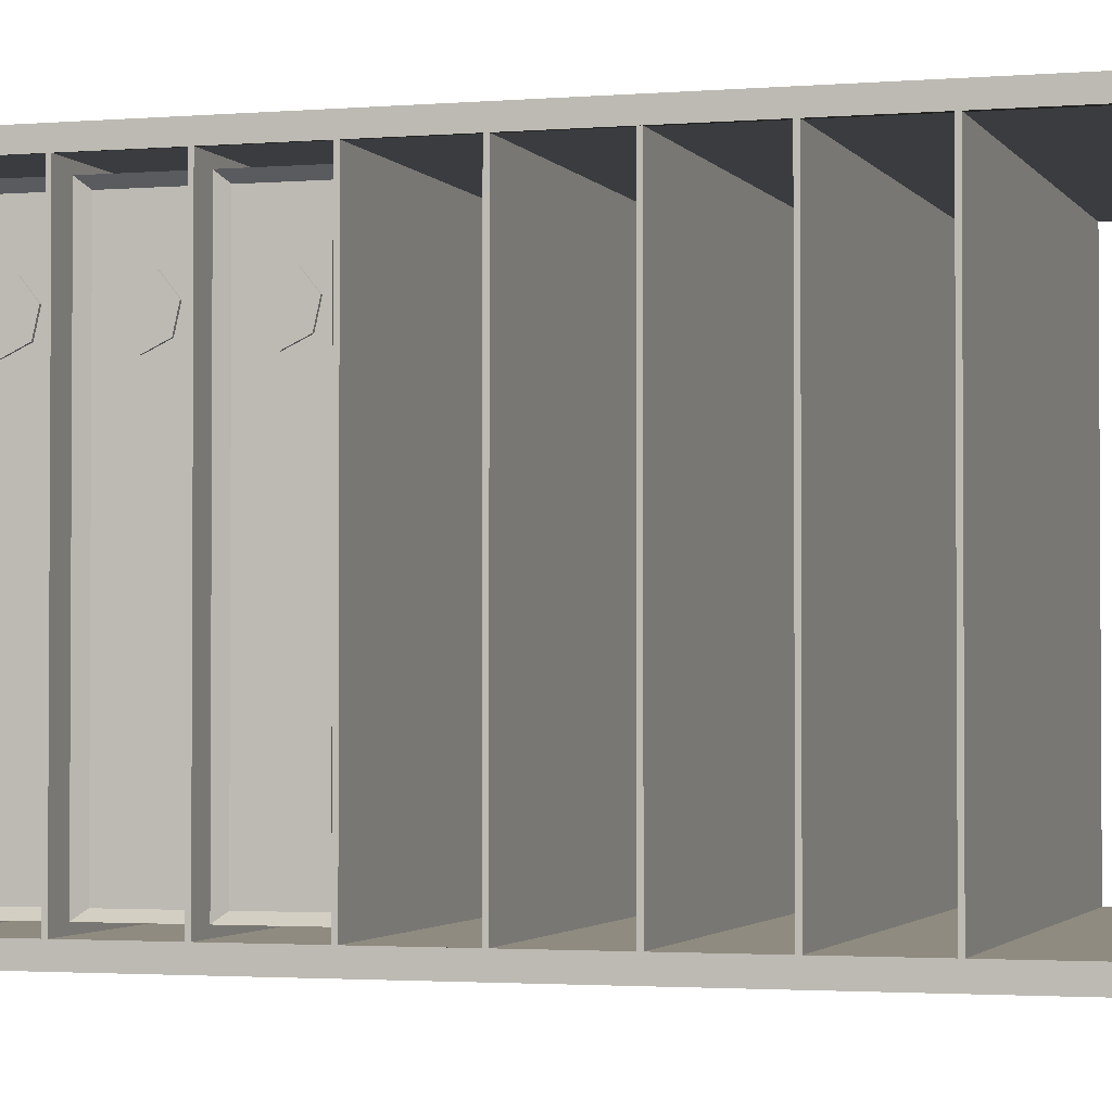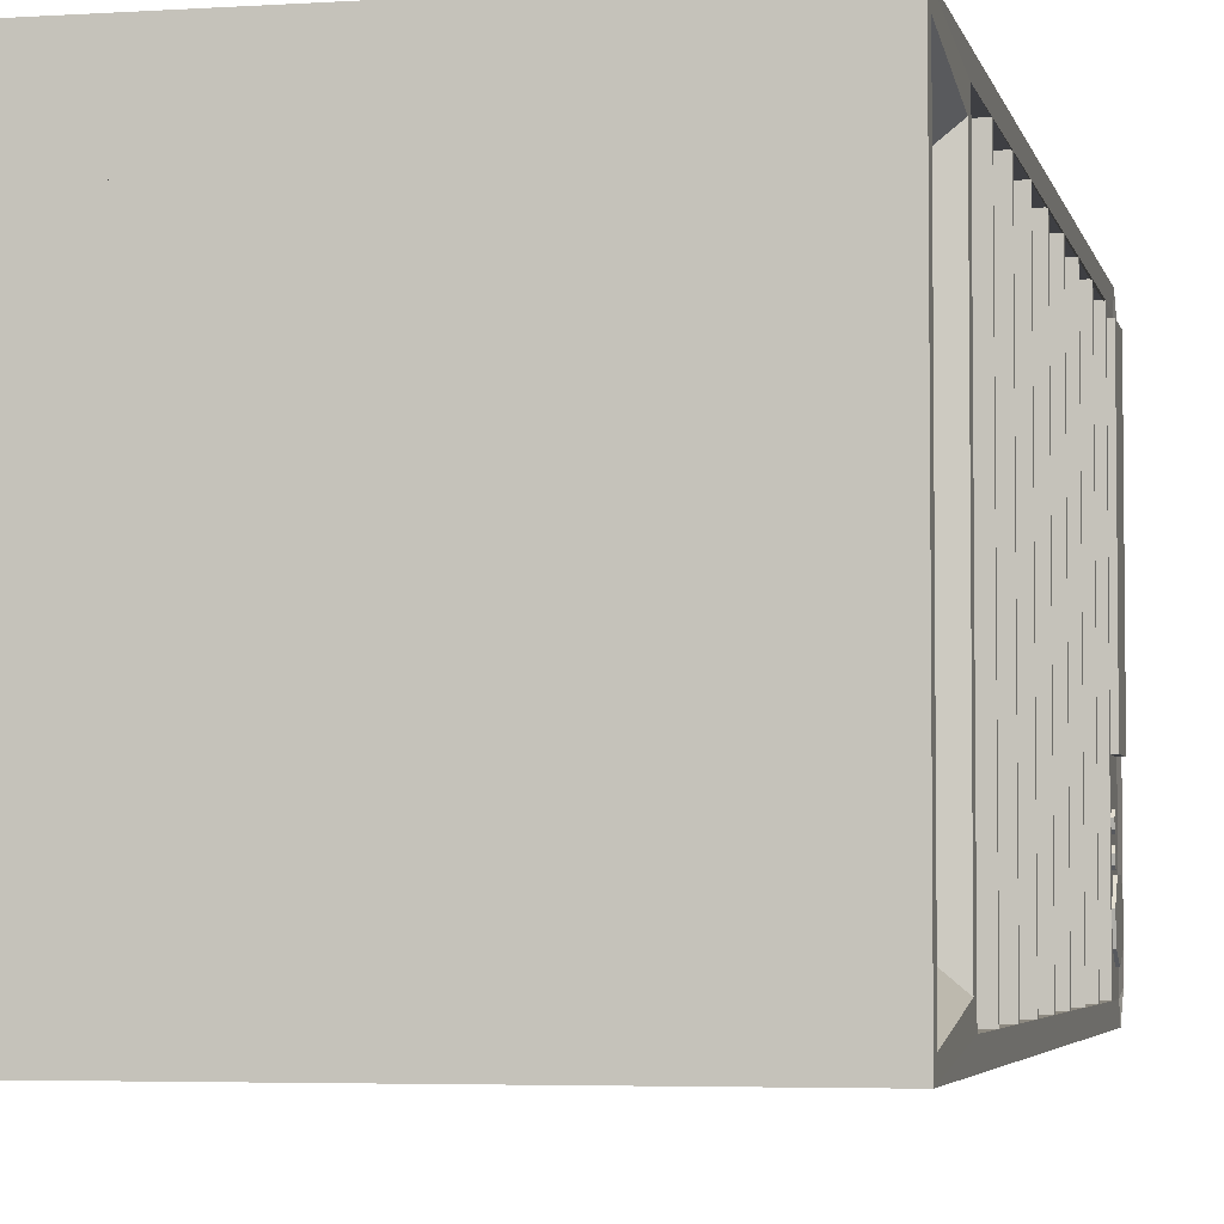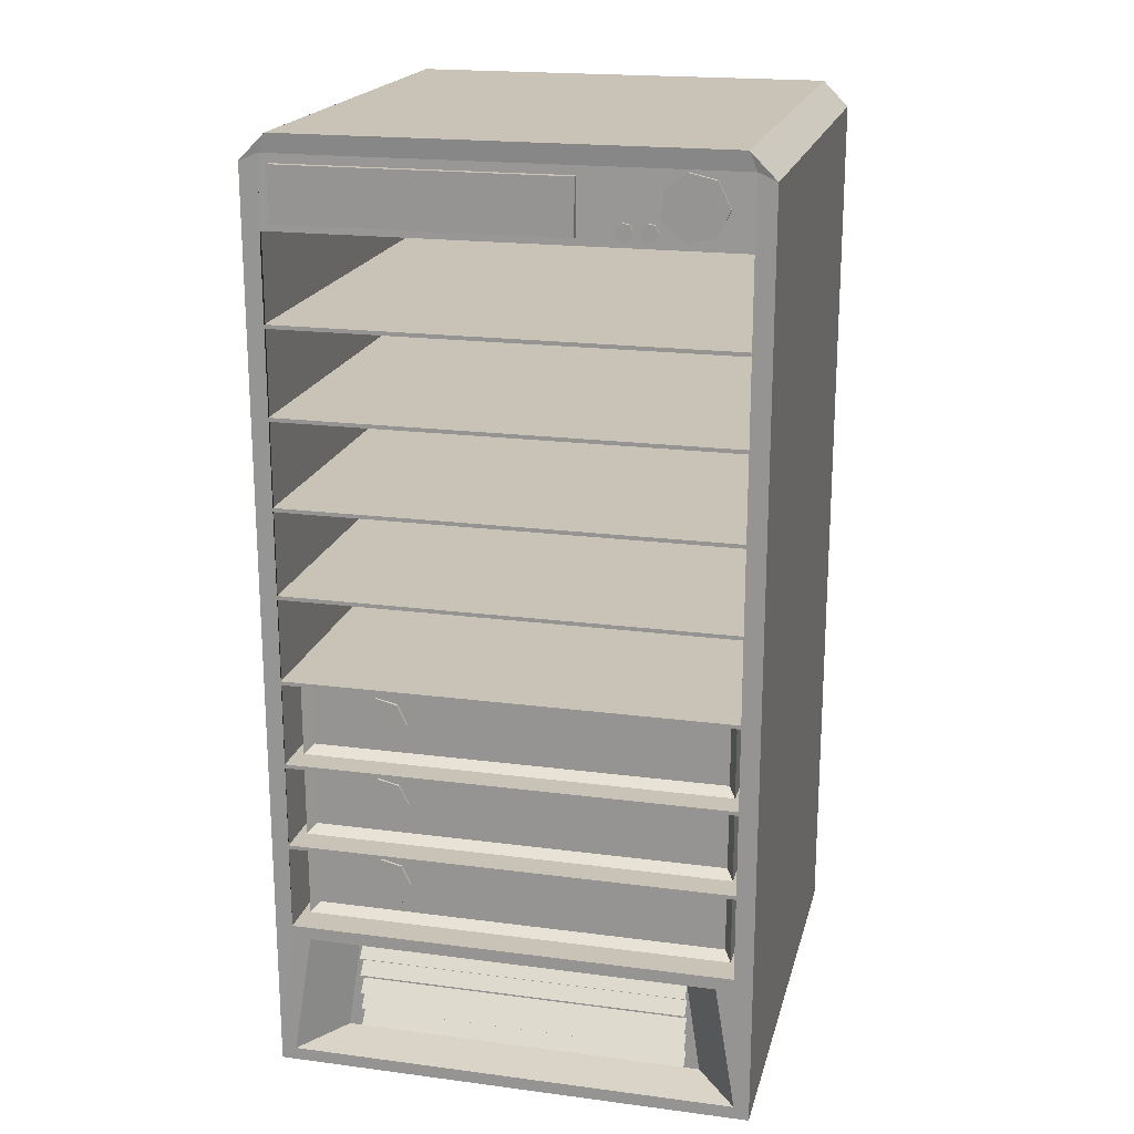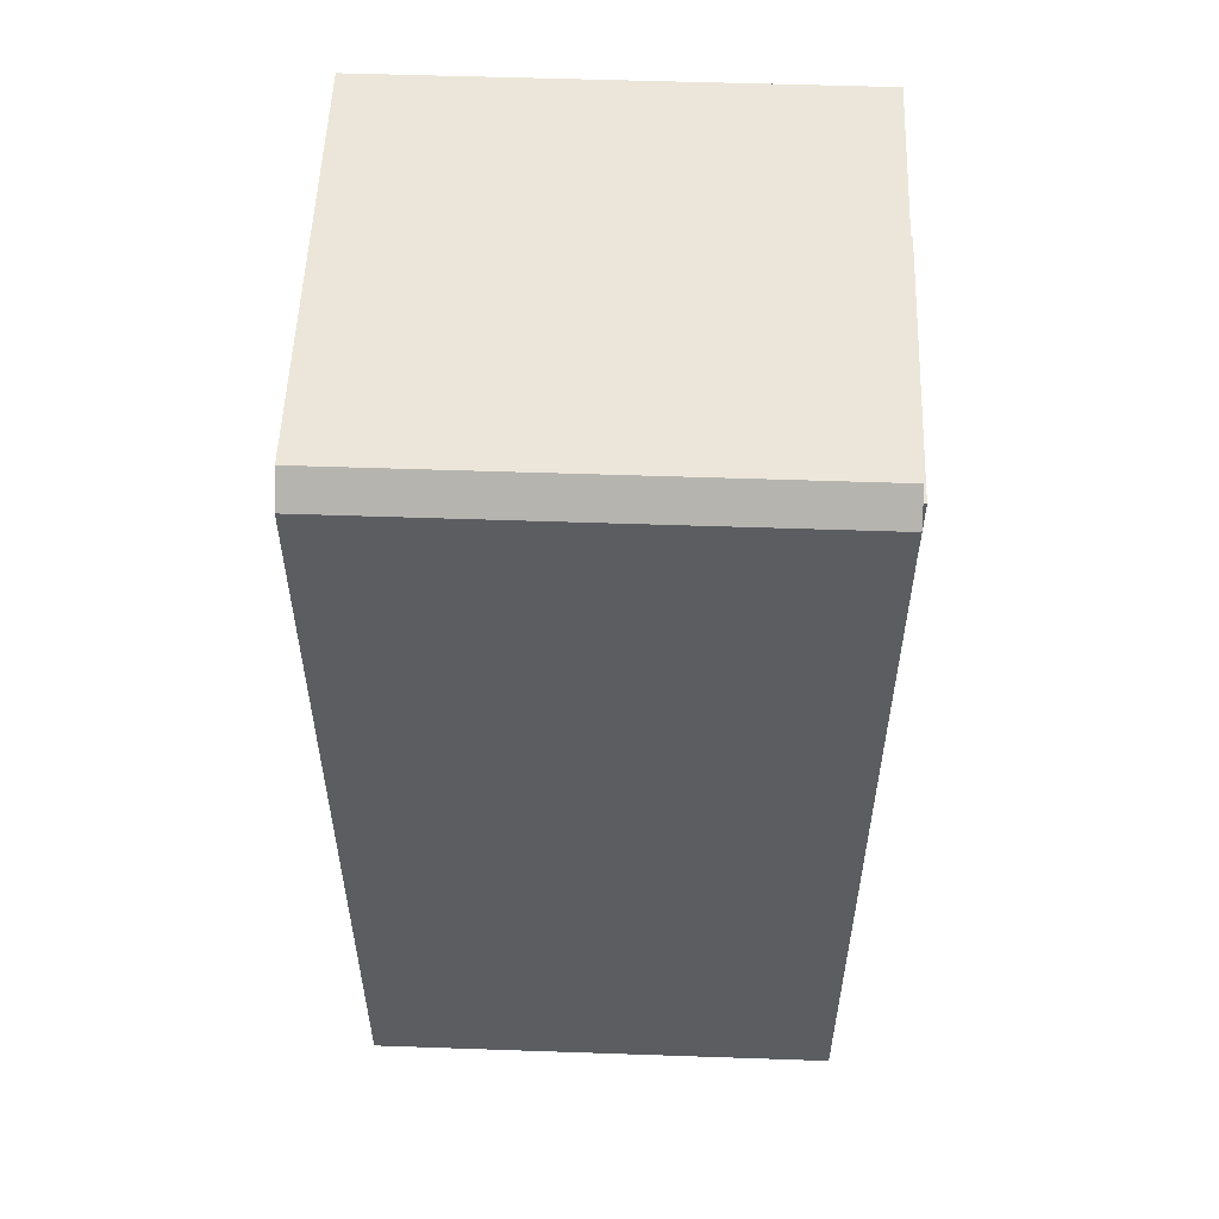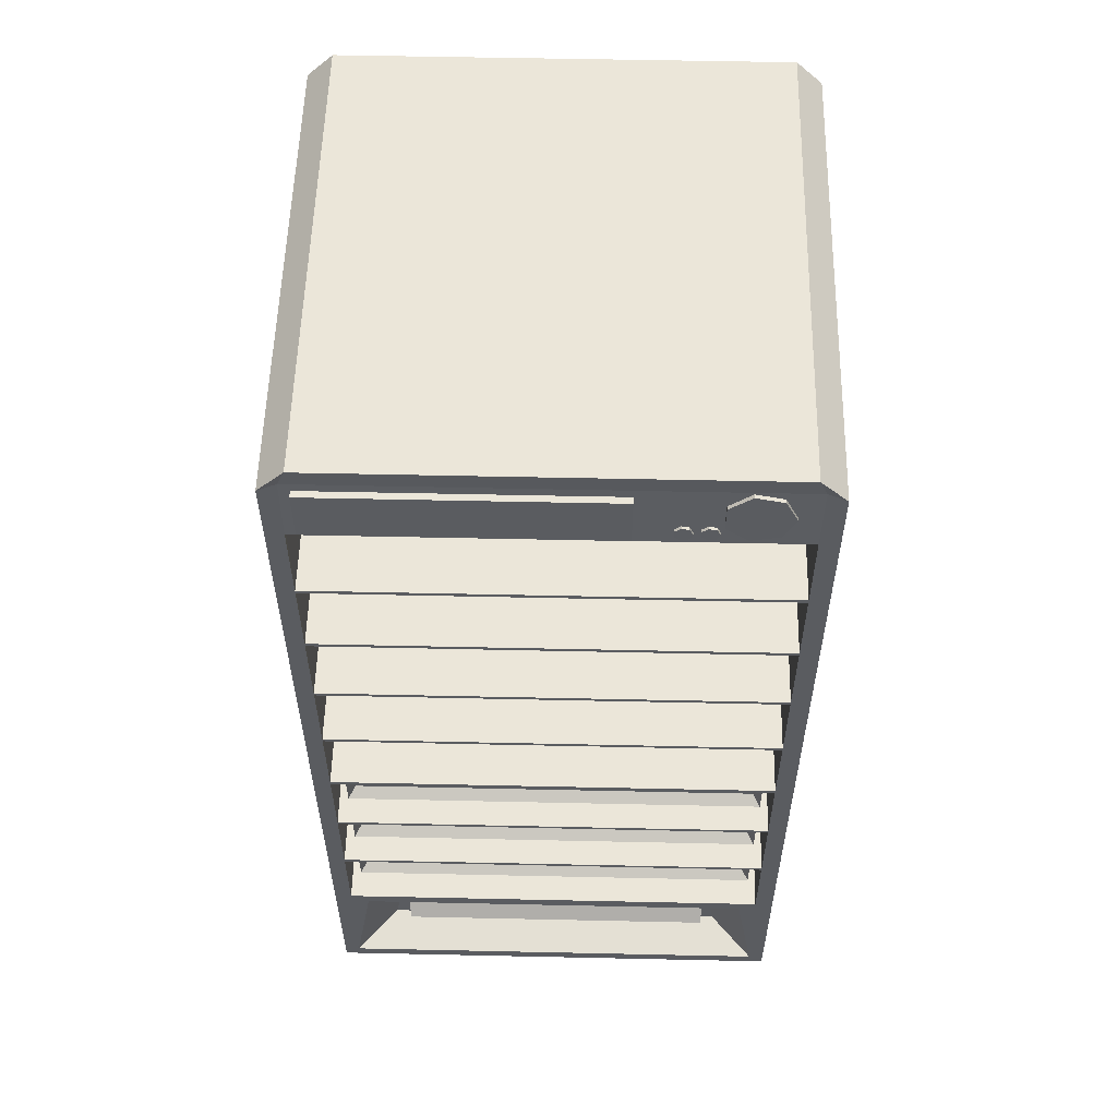
<metadata>
{"format":"obj","ext":"obj","renderer":"f3d","projection":"perspective","resolution":1024,"background":"white","views":[{"elev":-2.1,"azim":106.9,"up":"+Z"},{"elev":-4.2,"azim":12.1,"up":"+Z"},{"elev":19.5,"azim":103.7,"up":"+Y"},{"elev":54.2,"azim":2.1,"up":"+Y"},{"elev":55.8,"azim":91.3,"up":"+Y"}]}
</metadata>
<code>
o Plane.001
v -1.421 -2.472 1.295
v -1.421 2.157 1.416
v -1.421 -2.472 -1.375
v -1.421 2.157 -1.487
v 1.715 -2.472 1.295
v 1.715 2.157 1.416
v 1.715 -2.472 -1.375
v 1.715 2.157 -1.487
v -1.421 -3.303 -1.509
v -1.421 -3.303 1.43
v 1.715 -3.303 -1.509
v 1.715 -3.303 1.43
v -1.421 -3.387 -1.608
v -1.421 -3.387 1.528
v 1.715 -3.387 1.528
v 1.715 -3.387 -1.608
v -1.421 -2.388 -1.487
v -1.421 -2.388 1.416
v 1.715 -2.388 1.416
v 1.715 -2.388 -1.487
v -1.125 -3.25 -1.232
v -1.125 -3.25 1.153
v 1.419 -3.25 1.153
v 1.419 -3.25 -1.232
v -1.125 -2.525 -1.123
v -1.125 -2.525 1.044
v 1.419 -2.525 1.044
v 1.419 -2.525 -1.123
v -1.421 2.559 1.528
v -1.421 2.725 1.361
v -1.363 2.607 1.41
v -1.421 2.725 -1.441
v -1.421 2.559 -1.608
v -1.363 2.607 -1.49
v 1.715 2.559 -1.608
v 1.715 2.725 -1.441
v 1.704 2.607 -1.49
v 1.715 2.725 1.361
v 1.715 2.559 1.528
v 1.704 2.607 1.41
v 1.715 1.601 -1.487
v 1.715 1.576 -1.487
v 1.715 1.033 -1.487
v 1.715 1.008 -1.487
v 1.715 0.465 -1.487
v 1.715 0.4398 -1.487
v 1.715 -0.1031 -1.487
v 1.715 -0.1283 -1.487
v 1.715 -0.6713 -1.487
v 1.715 -0.6965 -1.487
v 1.715 -1.239 -1.487
v 1.715 -1.265 -1.487
v 1.715 -1.808 -1.487
v 1.715 -1.833 -1.487
v -1.421 -1.833 -1.487
v -1.421 -1.808 -1.487
v -1.421 -1.265 -1.487
v -1.421 -1.239 -1.487
v -1.421 -0.6965 -1.487
v -1.421 -0.6713 -1.487
v -1.421 -0.1283 -1.487
v -1.421 -0.1031 -1.487
v -1.421 0.4398 -1.487
v -1.421 0.465 -1.487
v -1.421 1.008 -1.487
v -1.421 1.033 -1.487
v -1.421 1.576 -1.487
v -1.421 1.601 -1.487
v 1.715 -1.833 1.416
v 1.715 -1.808 1.416
v 1.715 -1.265 1.416
v 1.715 -1.239 1.416
v 1.715 -0.6965 1.416
v 1.715 -0.6713 1.416
v 1.715 -0.1283 1.416
v 1.715 -0.1031 1.416
v 1.715 0.4398 1.416
v 1.715 0.465 1.416
v 1.715 1.008 1.416
v 1.715 1.033 1.416
v 1.715 1.576 1.416
v 1.715 1.601 1.416
v -1.421 1.601 1.416
v -1.421 1.576 1.416
v -1.421 1.033 1.416
v -1.421 1.008 1.416
v -1.421 0.465 1.416
v -1.421 0.4398 1.416
v -1.421 -0.1031 1.416
v -1.421 -0.1283 1.416
v -1.421 -0.6713 1.416
v -1.421 -0.6965 1.416
v -1.421 -1.239 1.416
v -1.421 -1.265 1.416
v -1.421 -1.808 1.416
v -1.421 -1.833 1.416
v -1.361 2.532 1.068
v -1.453 2.435 1.068
v -1.361 2.532 -0.229
v -1.453 2.435 -0.229
v -1.361 2.399 1.068
v -1.453 2.302 1.068
v -1.361 2.399 -0.229
v -1.453 2.302 -0.229
v -1.361 2.275 1.068
v -1.453 2.178 1.068
v -1.361 2.275 -0.229
v -1.453 2.178 -0.229
v -1.114 -2.731 1.041
v -1.206 -2.828 1.041
v -1.114 -2.731 -1.142
v -1.206 -2.828 -1.142
v -1.114 -2.865 1.041
v -1.206 -2.961 1.041
v -1.114 -2.865 -1.142
v -1.206 -2.961 -1.142
v -1.114 -2.607 1.041
v -1.206 -2.704 1.041
v -1.114 -2.607 -1.142
v -1.206 -2.704 -1.142
v -1.114 -2.983 1.041
v -1.206 -3.079 1.041
v -1.114 -2.983 -1.142
v -1.206 -3.079 -1.142
v -1.114 -3.107 1.041
v -1.206 -3.203 1.041
v -1.114 -3.107 -1.142
v -1.206 -3.203 -1.142
v 1.401 -2.731 -1.142
v 1.493 -2.828 -1.142
v 1.401 -2.731 1.041
v 1.493 -2.828 1.041
v 1.401 -2.865 -1.142
v 1.493 -2.961 -1.142
v 1.401 -2.865 1.041
v 1.493 -2.961 1.041
v 1.401 -2.607 -1.142
v 1.493 -2.704 -1.142
v 1.401 -2.607 1.041
v 1.493 -2.704 1.041
v 1.401 -2.983 -1.142
v 1.493 -3.079 -1.142
v 1.401 -2.983 1.041
v 1.493 -3.079 1.041
v 1.401 -3.107 -1.142
v 1.493 -3.203 -1.142
v 1.401 -3.107 1.041
v 1.493 -3.203 1.041
v 1.689 2.397 -1.354
v 1.689 2.239 -1.278
v 1.689 2.2 -1.107
v 1.689 2.309 -0.9695
v 1.689 2.485 -0.9695
v 1.689 2.594 -1.107
v 1.689 2.555 -1.278
v 1.729 2.397 -1.354
v 1.729 2.239 -1.278
v 1.729 2.2 -1.107
v 1.729 2.309 -0.9695
v 1.729 2.485 -0.9695
v 1.729 2.594 -1.107
v 1.729 2.555 -1.278
v 1.689 2.247 -0.8026
v 1.689 2.204 -0.7818
v 1.689 2.193 -0.7349
v 1.689 2.223 -0.6974
v 1.689 2.271 -0.6974
v 1.689 2.301 -0.7349
v 1.689 2.29 -0.7818
v 1.729 2.247 -0.8026
v 1.729 2.204 -0.7818
v 1.729 2.193 -0.7349
v 1.729 2.223 -0.6974
v 1.729 2.271 -0.6974
v 1.729 2.301 -0.7349
v 1.729 2.29 -0.7818
v 1.689 2.249 -0.9511
v 1.689 2.206 -0.9303
v 1.689 2.195 -0.8834
v 1.689 2.225 -0.8458
v 1.689 2.273 -0.8458
v 1.689 2.303 -0.8834
v 1.689 2.292 -0.9303
v 1.729 2.249 -0.9511
v 1.729 2.206 -0.9303
v 1.729 2.195 -0.8834
v 1.729 2.225 -0.8458
v 1.729 2.273 -0.8458
v 1.729 2.303 -0.8834
v 1.729 2.292 -0.9303
v 1.621 2.205 1.346
v 1.621 2.551 1.346
v 1.621 2.205 -0.4711
v 1.621 2.551 -0.4711
v 1.749 2.205 1.346
v 1.749 2.551 1.346
v 1.749 2.205 -0.4711
v 1.749 2.551 -0.4711
f 8 4 2 6
f 34 32 30 31
f 13 14 15 16
f 12 23 24 11
f 15 14 29 39
f 36 38 30 32
f 13 16 35 33
f 40 38 36 37
f 7 28 27 5
f 19 18 17 20
f 10 14 13 9
f 11 16 15 12
f 3 17 18 1
f 5 19 20 7
f 1 18 14 10
f 9 13 17 3
f 7 20 16 11
f 12 15 19 5
f 26 22 21 25
f 28 24 23 27
f 11 24 28 7
f 10 22 26 1
f 1 26 25 3
f 9 21 22 10
f 5 27 23 12
f 3 25 21 9
f 29 31 30
f 32 34 33
f 35 37 36
f 38 40 39
f 32 33 35 36
f 38 39 29 30
f 90 91 74 75
f 96 18 19 69
f 6 40 37 8
f 4 34 31 2
f 94 95 70 71
f 64 65 44 45
f 19 15 39 40 6 82 81 80 79 78 77 76 75 74 73 72 71 70 69
f 62 63 46 47
f 60 61 48 49
f 58 59 50 51
f 56 57 52 53
f 17 55 54 20
f 17 13 33 34 4 68 67 66 65 64 63 62 61 60 59 58 57 56 55
f 8 37 35 16 20 54 53 52 51 50 49 48 47 46 45 44 43 42 41
f 89 62 47 76
f 88 89 76 77
f 86 87 78 79
f 84 85 80 81
f 2 83 82 6
f 2 31 29 14 18 96 95 94 93 92 91 90 89 88 87 86 85 84 83
f 92 93 72 73
f 68 4 8 41
f 90 61 62 89
f 75 48 61 90
f 78 45 46 77
f 87 64 45 78
f 88 63 64 87
f 77 46 63 88
f 80 43 44 79
f 85 66 43 80
f 86 65 66 85
f 79 44 65 86
f 82 41 42 81
f 83 68 41 82
f 84 67 68 83
f 81 42 67 84
f 66 67 42 43
f 76 47 48 75
f 73 50 59 92
f 92 59 60 91
f 91 60 49 74
f 74 49 50 73
f 71 52 57 94
f 94 57 58 93
f 93 58 51 72
f 72 51 52 71
f 69 54 55 96
f 96 55 56 95
f 95 56 53 70
f 70 53 54 69
f 97 99 100 98
f 101 103 104 102
f 105 107 108 106
f 109 111 112 110
f 113 115 116 114
f 117 119 120 118
f 121 123 124 122
f 125 127 128 126
f 129 131 132 130
f 133 135 136 134
f 137 139 140 138
f 141 143 144 142
f 145 147 148 146
f 155 162 161 154
f 153 160 159 152
f 151 158 157 150
f 149 156 162 155
f 154 161 160 153
f 152 159 158 151
f 150 157 156 149
f 157 158 159 160 161 162 156
f 169 176 175 168
f 167 174 173 166
f 165 172 171 164
f 163 170 176 169
f 168 175 174 167
f 166 173 172 165
f 164 171 170 163
f 171 172 173 174 175 176 170
f 183 190 189 182
f 181 188 187 180
f 179 186 185 178
f 177 184 190 183
f 182 189 188 181
f 180 187 186 179
f 178 185 184 177
f 185 186 187 188 189 190 184
f 193 197 198 194
f 197 195 196 198
f 195 191 192 196
f 193 191 195 197
f 198 196 192 194
o Plane.016
v 1.443 -0.9961 0.6784
v 1.443 -1.127 0.7415
v 1.443 -1.16 0.8834
v 1.443 -1.069 0.9972
v 1.443 -0.9233 0.9972
v 1.443 -0.8326 0.8834
v 1.443 -0.865 0.7415
v 1.476 -0.9961 0.6784
v 1.476 -1.127 0.7415
v 1.476 -1.16 0.8834
v 1.476 -1.069 0.9972
v 1.476 -0.9233 0.9972
v 1.476 -0.8326 0.8834
v 1.476 -0.865 0.7415
v -1.134 -1.179 1.168
v -1.134 -0.8067 1.168
v -1.134 -1.179 -1.247
v -1.134 -0.8067 -1.247
v 1.46 -1.137 1.124
v 1.46 -0.8492 1.124
v 1.46 -1.137 -1.203
v 1.46 -0.8492 -1.203
v 1.534 -0.7462 -1.435
v 1.534 -1.24 -1.435
v 1.534 -1.24 1.356
v 1.534 -0.7462 1.356
v -1.18 -1.24 -1.435
v -1.18 -1.24 1.356
v -1.18 -0.7462 1.356
v -1.18 -0.7462 -1.435
v 1.46 -0.7922 -1.388
v 1.46 -1.194 -1.388
v 1.46 -1.194 1.308
v 1.46 -0.7922 1.308
v -1.13 -0.9961 1.014
v -1.13 -1.127 0.9507
v -1.13 -1.16 0.8088
v -1.13 -1.069 0.695
v -1.13 -0.9233 0.695
v -1.13 -0.8326 0.8088
v -1.13 -0.865 0.9507
v -1.164 -0.9961 1.014
v -1.164 -1.127 0.9507
v -1.164 -1.16 0.8088
v -1.164 -1.069 0.695
v -1.164 -0.9233 0.695
v -1.164 -0.8326 0.8088
v -1.164 -0.865 0.9507
f 205 212 211 204
f 203 210 209 202
f 201 208 207 200
f 199 206 212 205
f 204 211 210 203
f 202 209 208 201
f 200 207 206 199
f 207 208 209 210 211 212 206
f 213 215 216 214
f 225 222 221 228
f 219 217 218 220
f 223 226 227 224
f 225 226 223 222
f 221 224 227 228
f 229 221 222 230
f 230 222 223 231
f 232 224 221 229
f 231 223 224 232
f 213 226 225 215
f 214 227 226 213
f 216 228 227 214
f 215 225 228 216
f 220 229 230 219
f 219 230 231 217
f 218 232 229 220
f 217 231 232 218
f 239 246 245 238
f 237 244 243 236
f 235 242 241 234
f 233 240 246 239
f 238 245 244 237
f 236 243 242 235
f 234 241 240 233
f 241 242 243 244 245 246 240
o Plane.018
v 1.443 -2.127 0.6784
v 1.443 -2.258 0.7415
v 1.443 -2.291 0.8834
v 1.443 -2.2 0.9972
v 1.443 -2.055 0.9972
v 1.443 -1.964 0.8834
v 1.443 -1.996 0.7415
v 1.476 -2.127 0.6784
v 1.476 -2.258 0.7415
v 1.476 -2.291 0.8834
v 1.476 -2.2 0.9972
v 1.476 -2.055 0.9972
v 1.476 -1.964 0.8834
v 1.476 -1.996 0.7415
v -1.134 -2.314 1.168
v -1.134 -1.942 1.168
v -1.134 -2.314 -1.247
v -1.134 -1.942 -1.247
v 1.46 -2.272 1.124
v 1.46 -1.984 1.124
v 1.46 -2.272 -1.203
v 1.46 -1.984 -1.203
v 1.534 -1.881 -1.435
v 1.534 -2.375 -1.435
v 1.534 -2.375 1.356
v 1.534 -1.881 1.356
v -1.18 -2.375 -1.435
v -1.18 -2.375 1.356
v -1.18 -1.881 1.356
v -1.18 -1.881 -1.435
v 1.46 -1.927 -1.388
v 1.46 -2.329 -1.388
v 1.46 -2.329 1.308
v 1.46 -1.927 1.308
v -1.13 -2.127 1.014
v -1.13 -2.258 0.9507
v -1.13 -2.291 0.8088
v -1.13 -2.2 0.695
v -1.13 -2.055 0.695
v -1.13 -1.964 0.8088
v -1.13 -1.996 0.9507
v -1.164 -2.127 1.014
v -1.164 -2.258 0.9507
v -1.164 -2.291 0.8088
v -1.164 -2.2 0.695
v -1.164 -2.055 0.695
v -1.164 -1.964 0.8088
v -1.164 -1.996 0.9507
f 253 260 259 252
f 251 258 257 250
f 249 256 255 248
f 247 254 260 253
f 252 259 258 251
f 250 257 256 249
f 248 255 254 247
f 255 256 257 258 259 260 254
f 261 263 264 262
f 273 270 269 276
f 267 265 266 268
f 271 274 275 272
f 273 274 271 270
f 269 272 275 276
f 277 269 270 278
f 278 270 271 279
f 280 272 269 277
f 279 271 272 280
f 261 274 273 263
f 262 275 274 261
f 264 276 275 262
f 263 273 276 264
f 268 277 278 267
f 267 278 279 265
f 266 280 277 268
f 265 279 280 266
f 287 294 293 286
f 285 292 291 284
f 283 290 289 282
f 281 288 294 287
f 286 293 292 285
f 284 291 290 283
f 282 289 288 281
f 289 290 291 292 293 294 288
o Plane.025
v -1.13 -1.555 1.014
v -1.13 -1.686 0.9507
v -1.13 -1.719 0.8088
v -1.13 -1.628 0.695
v -1.13 -1.482 0.695
v -1.13 -1.392 0.8088
v -1.13 -1.424 0.9507
v -1.164 -1.555 1.014
v -1.164 -1.686 0.9507
v -1.164 -1.719 0.8088
v -1.164 -1.628 0.695
v -1.164 -1.482 0.695
v -1.164 -1.392 0.8088
v -1.164 -1.424 0.9507
v -1.134 -1.743 1.168
v -1.134 -1.37 1.168
v -1.134 -1.743 -1.247
v -1.134 -1.37 -1.247
v 1.46 -1.7 1.124
v 1.46 -1.413 1.124
v 1.46 -1.7 -1.203
v 1.46 -1.413 -1.203
v 1.534 -1.31 -1.435
v 1.534 -1.803 -1.435
v 1.534 -1.803 1.356
v 1.534 -1.31 1.356
v -1.18 -1.803 -1.435
v -1.18 -1.803 1.356
v -1.18 -1.31 1.356
v -1.18 -1.31 -1.435
v 1.46 -1.356 -1.388
v 1.46 -1.757 -1.388
v 1.46 -1.757 1.308
v 1.46 -1.356 1.308
v 1.443 -1.555 0.6784
v 1.443 -1.686 0.7415
v 1.443 -1.719 0.8834
v 1.443 -1.628 0.9972
v 1.443 -1.482 0.9972
v 1.443 -1.392 0.8834
v 1.443 -1.424 0.7415
v 1.476 -1.555 0.6784
v 1.476 -1.686 0.7415
v 1.476 -1.719 0.8834
v 1.476 -1.628 0.9972
v 1.476 -1.482 0.9972
v 1.476 -1.392 0.8834
v 1.476 -1.424 0.7415
f 301 308 307 300
f 299 306 305 298
f 297 304 303 296
f 295 302 308 301
f 300 307 306 299
f 298 305 304 297
f 296 303 302 295
f 303 304 305 306 307 308 302
f 309 311 312 310
f 321 318 317 324
f 315 313 314 316
f 319 322 323 320
f 321 322 319 318
f 317 320 323 324
f 325 317 318 326
f 326 318 319 327
f 328 320 317 325
f 327 319 320 328
f 309 322 321 311
f 310 323 322 309
f 312 324 323 310
f 311 321 324 312
f 316 325 326 315
f 315 326 327 313
f 314 328 325 316
f 313 327 328 314
f 335 342 341 334
f 333 340 339 332
f 331 338 337 330
f 329 336 342 335
f 334 341 340 333
f 332 339 338 331
f 330 337 336 329
f 337 338 339 340 341 342 336

</code>
